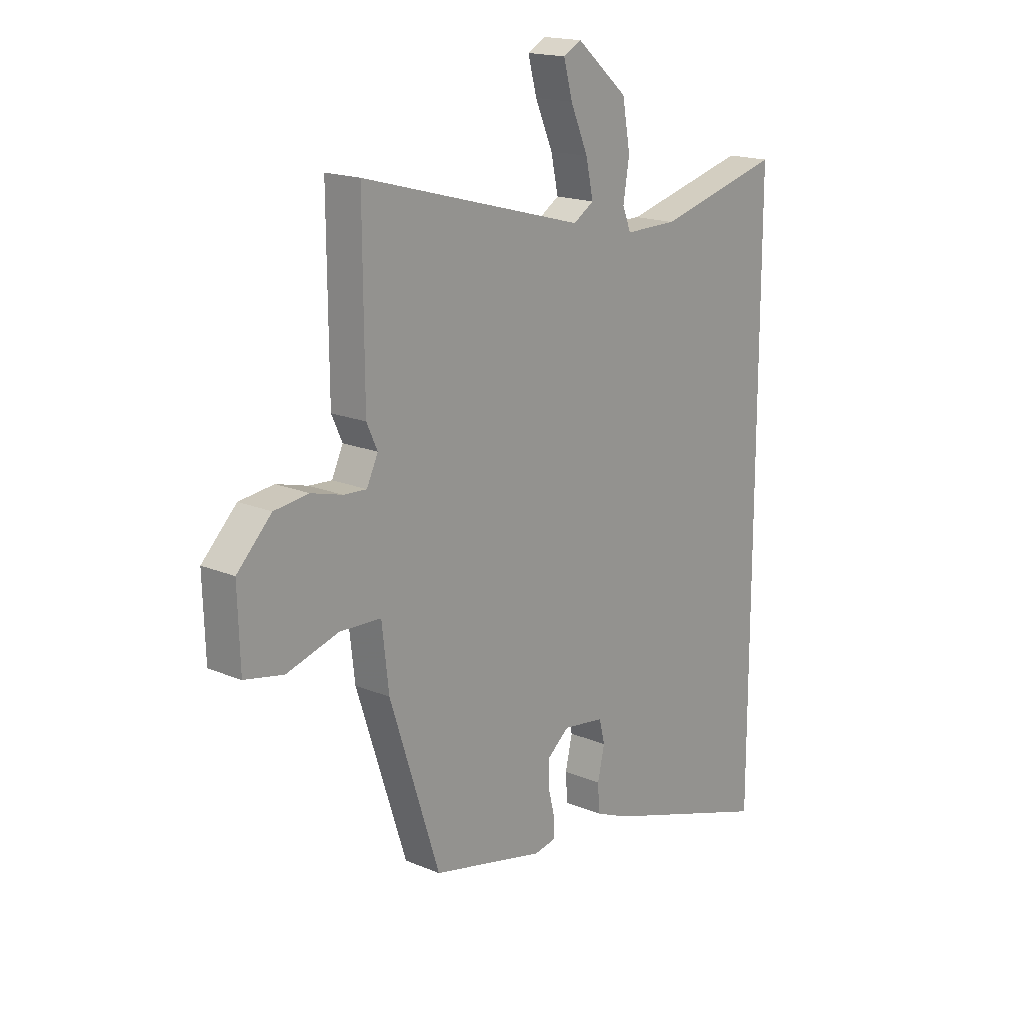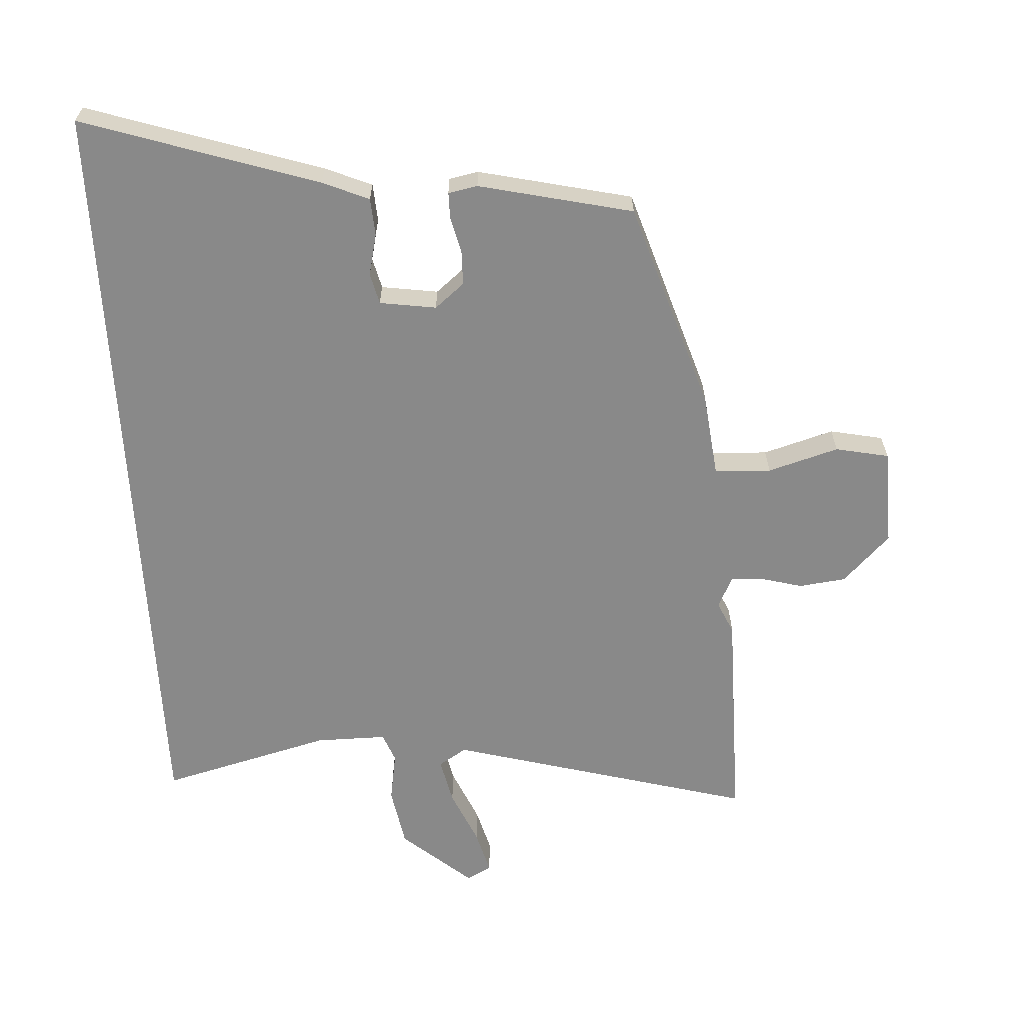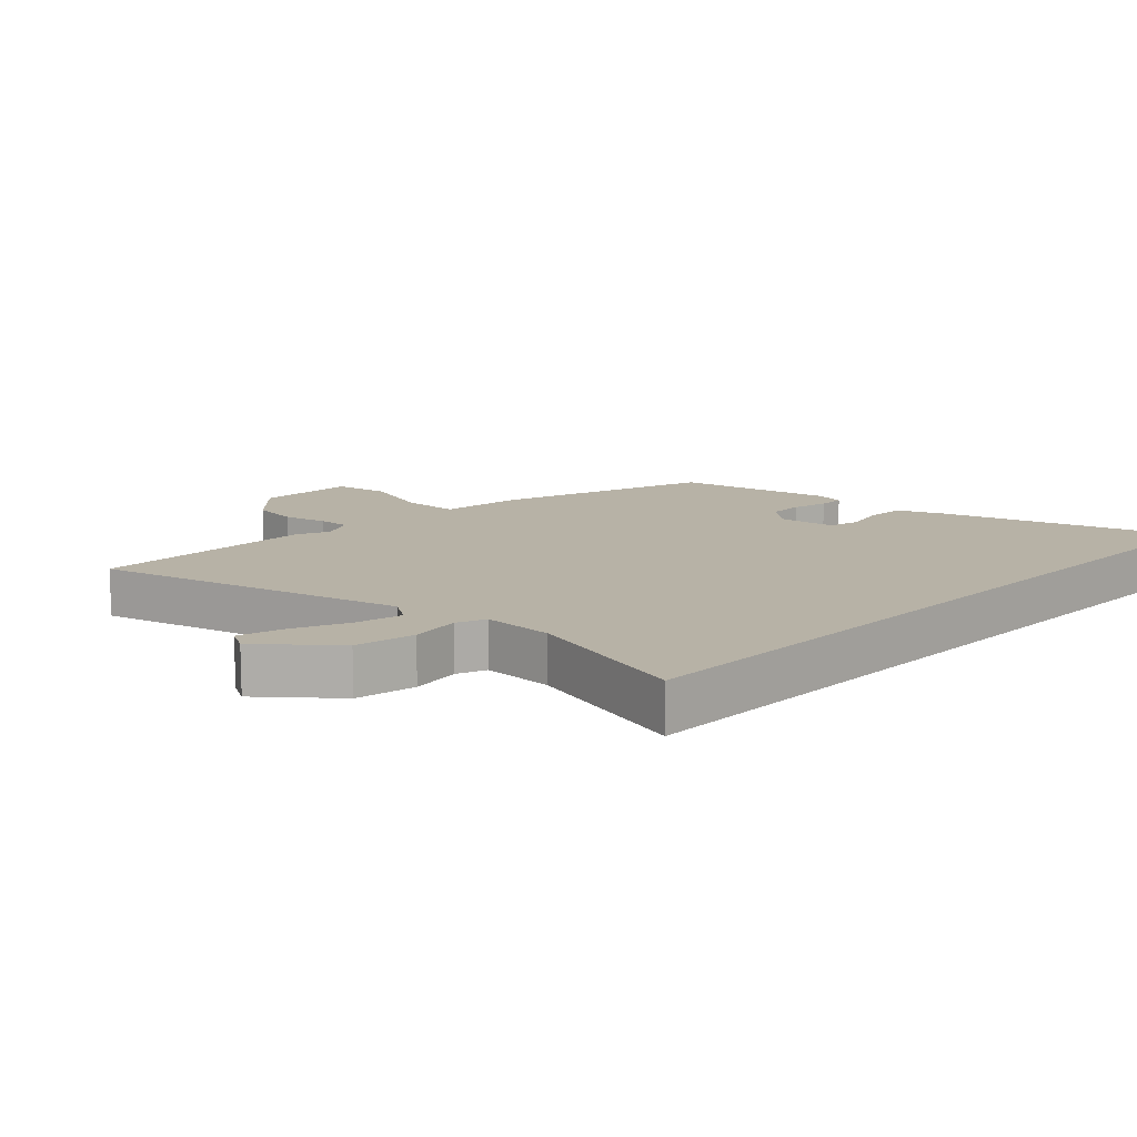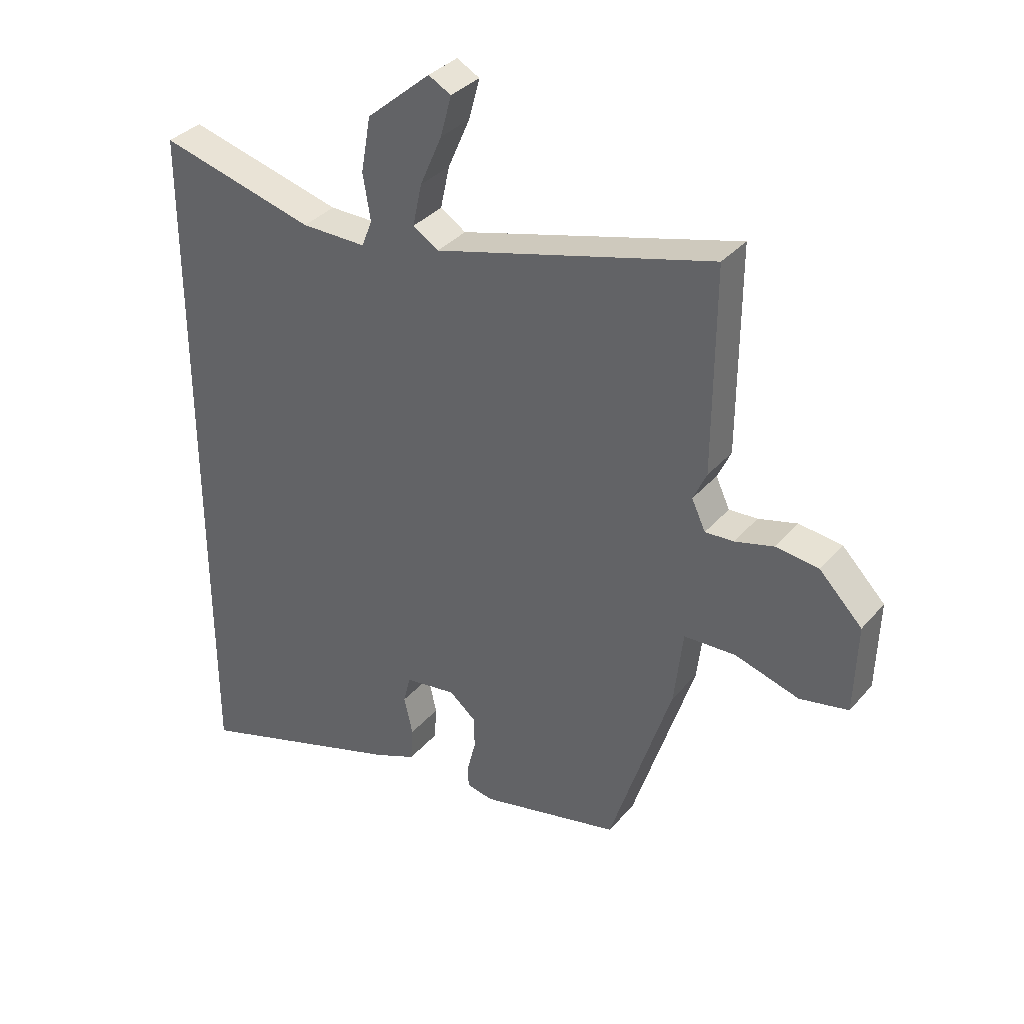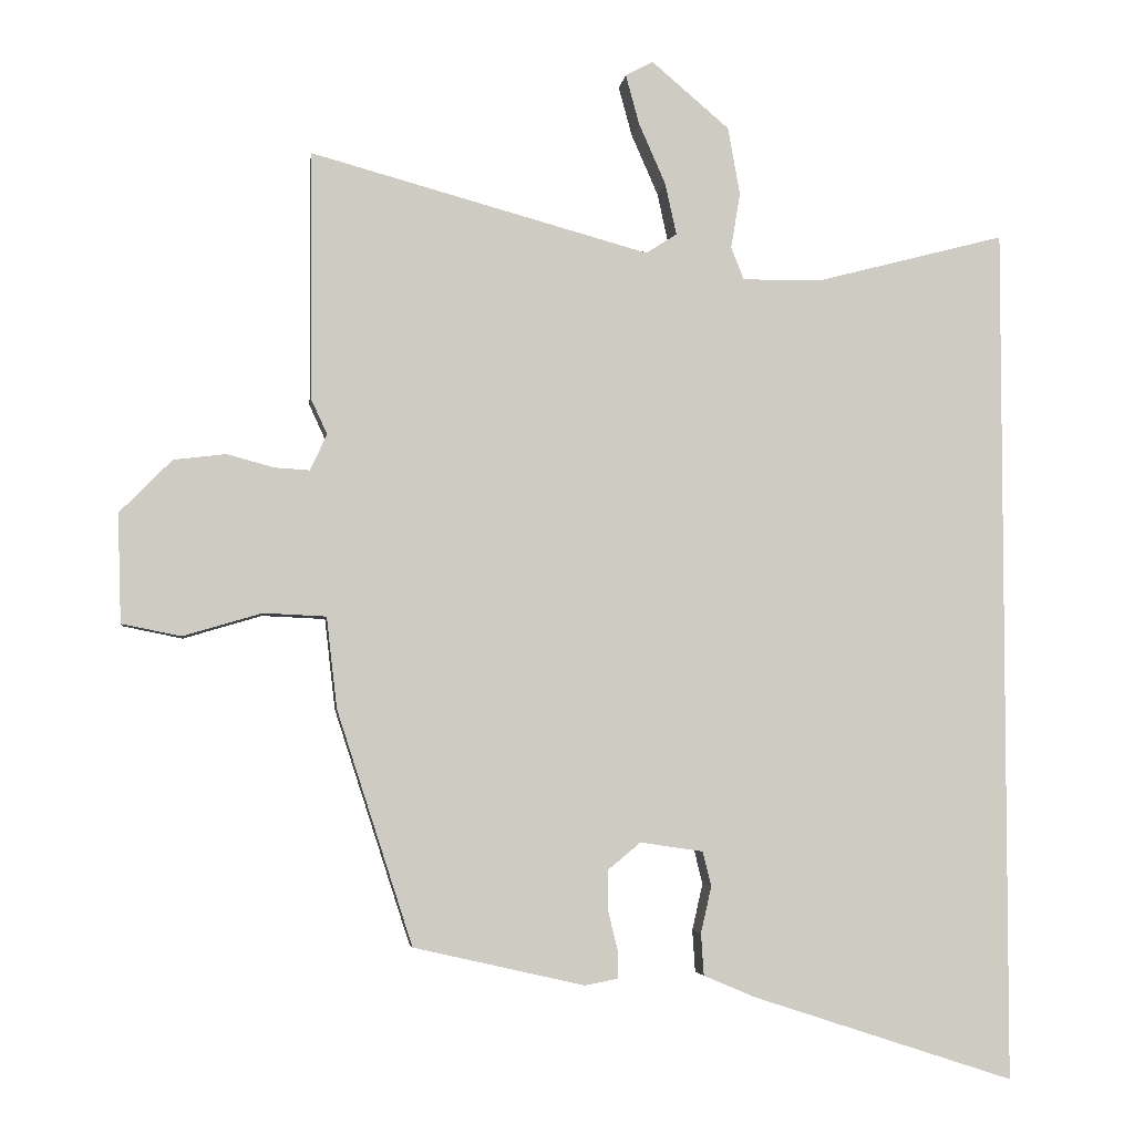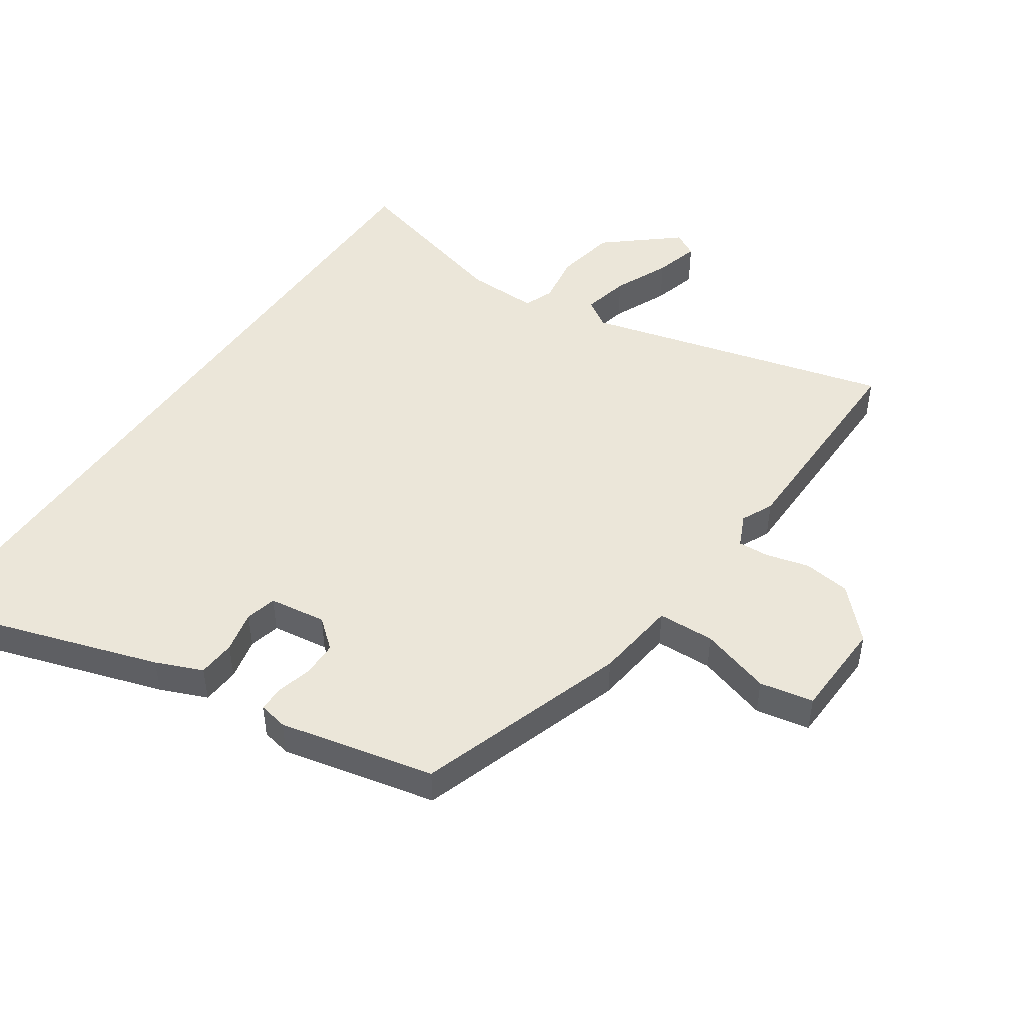
<metadata>
{"format":"obj","ext":"obj","renderer":"f3d","projection":"perspective","resolution":1024,"background":"white","views":[{"elev":17.4,"azim":-50.1,"up":"+Z"},{"elev":-63.0,"azim":-176.8,"up":"+Y"},{"elev":12.4,"azim":44.0,"up":"+Y"},{"elev":34.9,"azim":-145.4,"up":"+Z"},{"elev":-4.2,"azim":-7.3,"up":"+Z"},{"elev":47.7,"azim":-145.4,"up":"+Y"}]}
</metadata>
<code>
v -0.499 0.07 0.314
v -0.501 0.07 0.664
v -0.022 0.07 0.533
v 0.022 0.07 0.561
v 0.006 0.07 0.634
v -0.032 0.07 0.721
v -0.051 0.07 0.791
v -0.012 0.07 0.812
v 0.098 0.07 0.718
v 0.115 0.07 0.623
v 0.102 0.07 0.544
v 0.12 0.07 0.498
v 0.232 0.07 0.499
v 0.5 0.07 0.569
v 0.5 0.07 -0.646
v 0.131 0.07 -0.526
v 0.058 0.07 -0.495
v 0.054 0.07 -0.436
v 0.069 0.07 -0.37
v 0.057 0.07 -0.321
v -0.032 0.07 -0.308
v -0.078 0.07 -0.346
v -0.079 0.07 -0.401
v -0.065 0.07 -0.457
v -0.065 0.07 -0.498
v -0.111 0.07 -0.507
v -0.353 0.07 -0.452
v -0.46 0.07 -0.121
v -0.475 0.07 0.008
v -0.564 0.07 0.012
v -0.675 0.07 -0.021
v -0.759 0.07 -0.004
v -0.764 0.07 0.15
v -0.69 0.07 0.225
v -0.616 0.07 0.234
v -0.549 0.07 0.216
v -0.5 0.07 0.213
v -0.476 0.07 0.264
v -0.499 0 0.314
v -0.501 0 0.664
v -0.022 0 0.533
v 0.022 0 0.561
v 0.006 0 0.634
v -0.032 0 0.721
v -0.051 0 0.791
v -0.012 0 0.812
v 0.098 0 0.718
v 0.115 0 0.623
v 0.102 0 0.544
v 0.12 0 0.498
v 0.232 0 0.499
v 0.5 0 0.569
v 0.5 0 -0.646
v 0.131 0 -0.526
v 0.058 0 -0.495
v 0.054 0 -0.436
v 0.069 0 -0.37
v 0.057 0 -0.321
v -0.032 0 -0.308
v -0.078 0 -0.346
v -0.079 0 -0.401
v -0.065 0 -0.457
v -0.065 0 -0.498
v -0.111 0 -0.507
v -0.353 0 -0.452
v -0.46 0 -0.121
v -0.475 0 0.008
v -0.564 0 0.012
v -0.675 0 -0.021
v -0.759 0 -0.004
v -0.764 0 0.15
v -0.69 0 0.225
v -0.616 0 0.234
v -0.549 0 0.216
v -0.5 0 0.213
v -0.476 0 0.264
f 33 34 35 36
f 33 36 37
f 30 31 32 33
f 29 30 33 37
f 26 27 28 29
f 26 29 37 38
f 23 24 25 26
f 22 23 26 38
f 16 17 18 19
f 16 19 20
f 13 14 15 16
f 12 13 16 20
f 11 12 20 21
f 9 10 11
f 5 6 7 8
f 4 5 8 9
f 38 1 2 3
f 21 22 38 3
f 4 9 11 21
f 3 4 21
f 74 73 72 71
f 75 74 71
f 71 70 69 68
f 75 71 68 67
f 67 66 65 64
f 76 75 67 64
f 64 63 62 61
f 76 64 61 60
f 57 56 55 54
f 58 57 54
f 54 53 52 51
f 58 54 51 50
f 59 58 50 49
f 49 48 47
f 46 45 44 43
f 47 46 43 42
f 41 40 39 76
f 41 76 60 59
f 59 49 47 42
f 59 42 41
f 1 39 40 2
f 2 40 41 3
f 3 41 42 4
f 4 42 43 5
f 5 43 44 6
f 6 44 45 7
f 7 45 46 8
f 8 46 47 9
f 9 47 48 10
f 10 48 49 11
f 11 49 50 12
f 12 50 51 13
f 13 51 52 14
f 14 52 53 15
f 15 53 54 16
f 16 54 55 17
f 17 55 56 18
f 18 56 57 19
f 19 57 58 20
f 20 58 59 21
f 21 59 60 22
f 22 60 61 23
f 23 61 62 24
f 24 62 63 25
f 25 63 64 26
f 26 64 65 27
f 27 65 66 28
f 28 66 67 29
f 29 67 68 30
f 30 68 69 31
f 31 69 70 32
f 32 70 71 33
f 33 71 72 34
f 34 72 73 35
f 35 73 74 36
f 36 74 75 37
f 37 75 76 38
f 38 76 39 1

</code>
